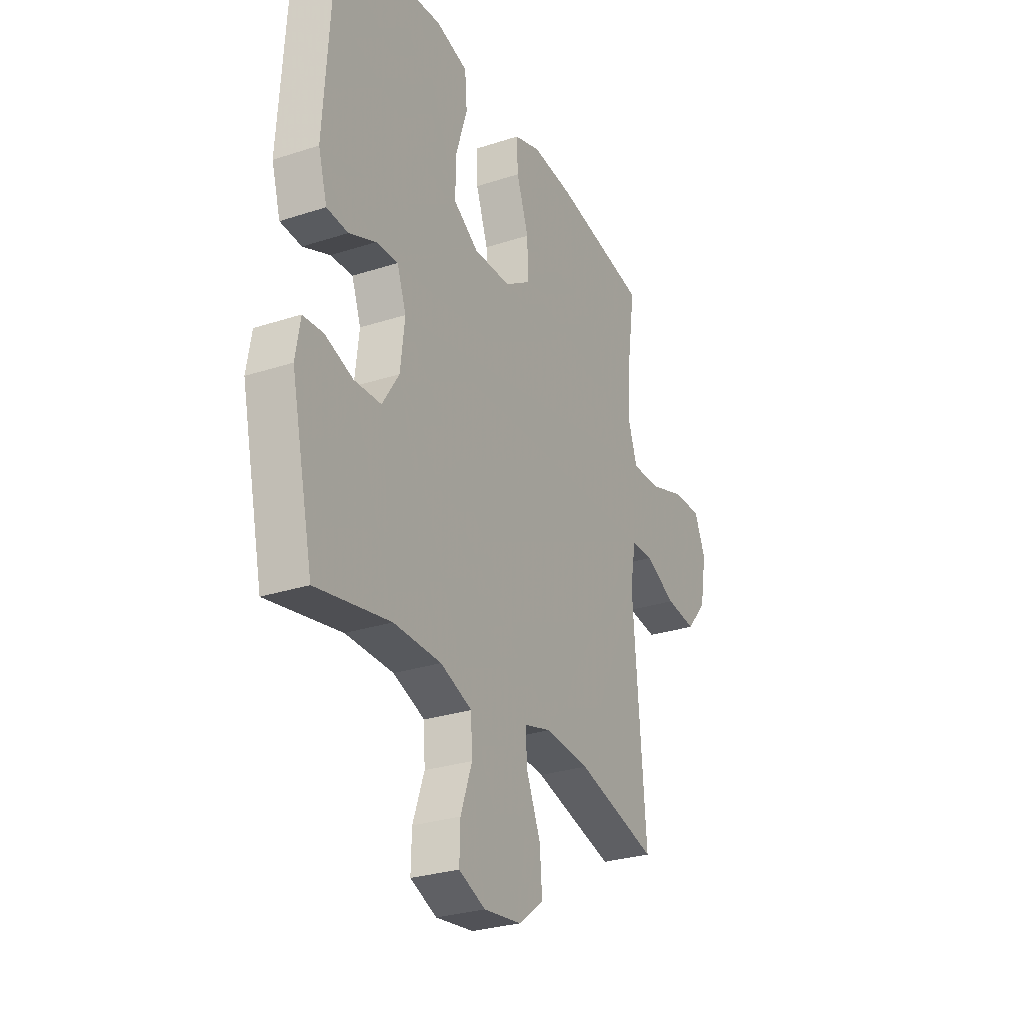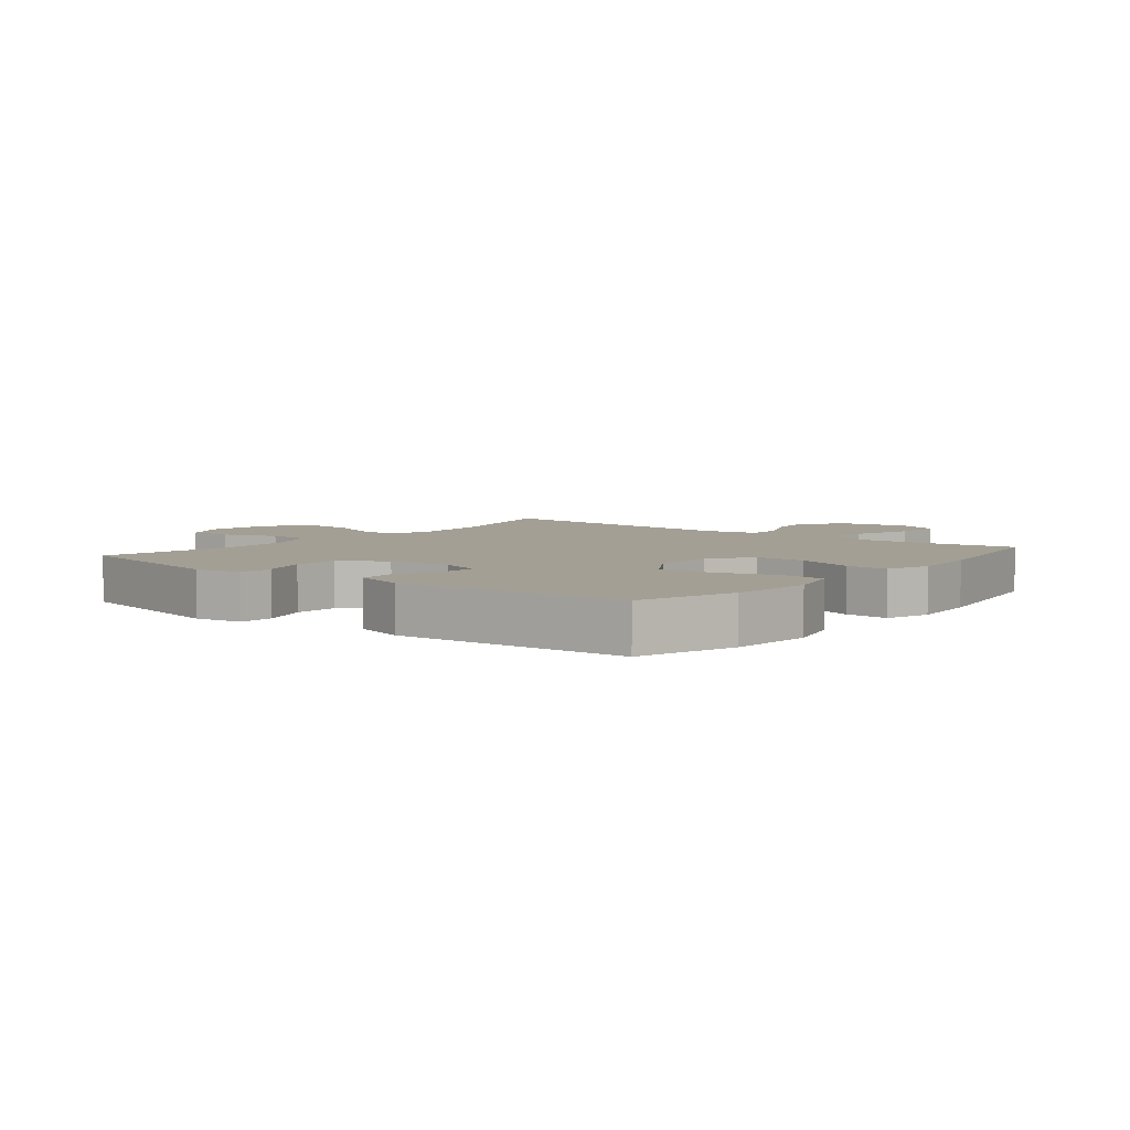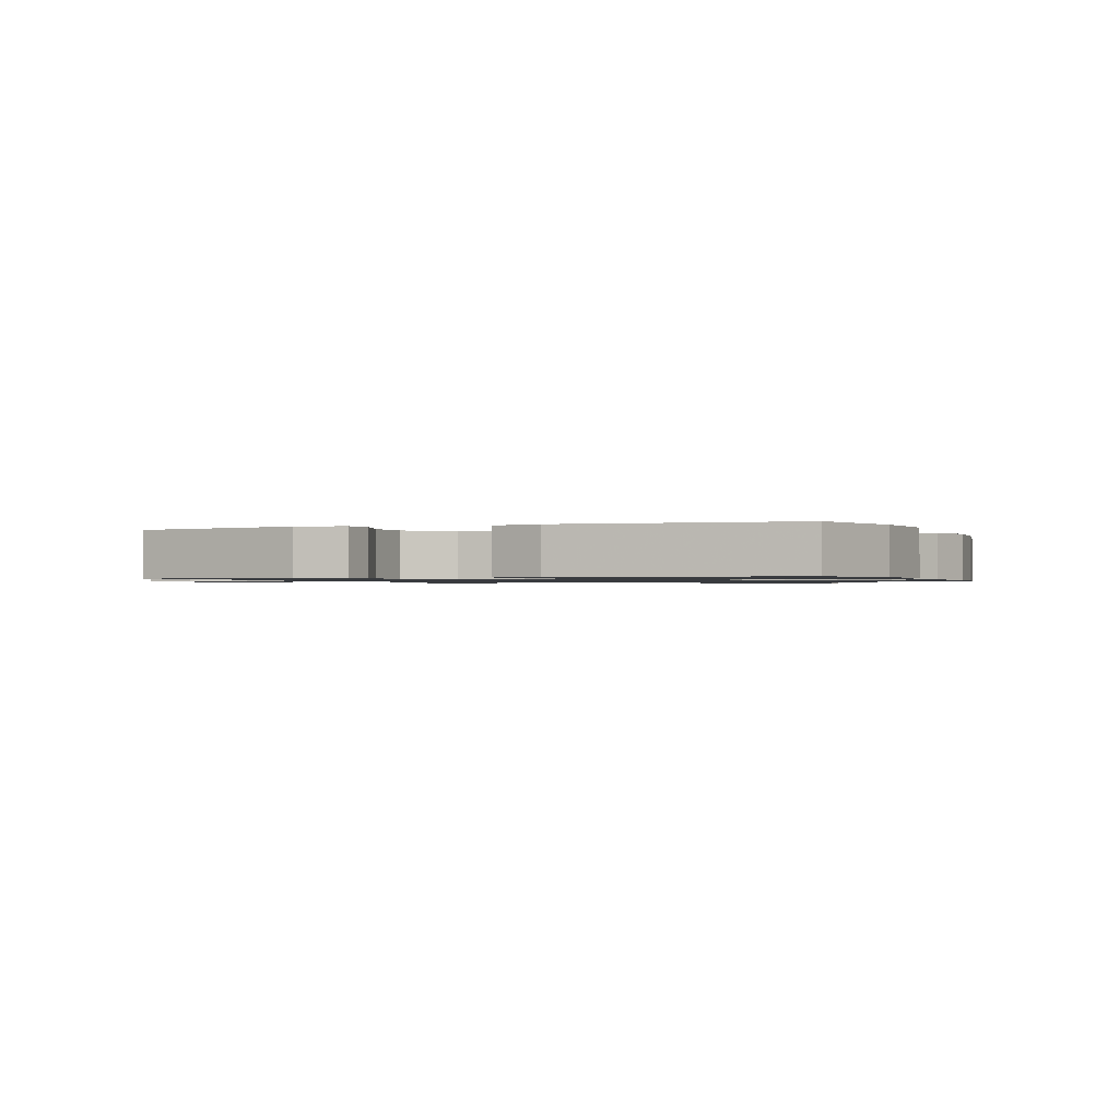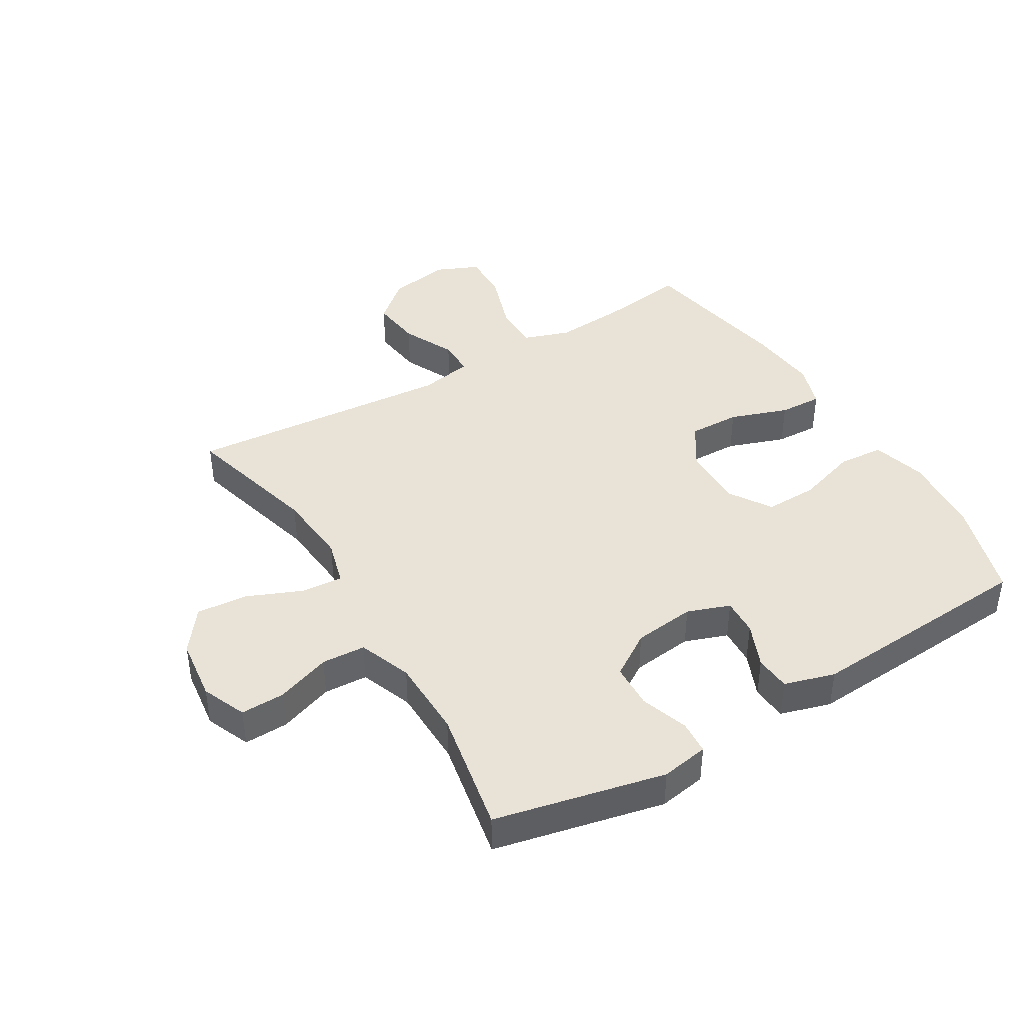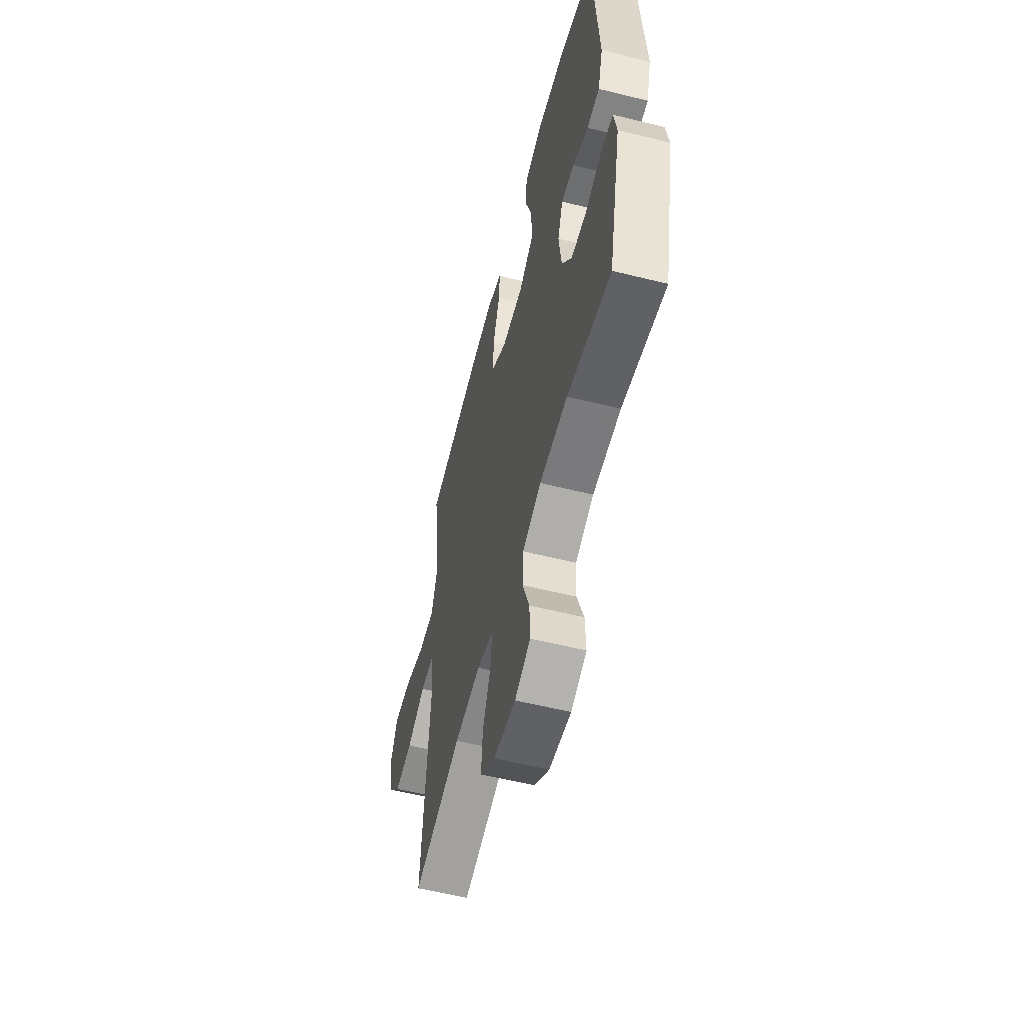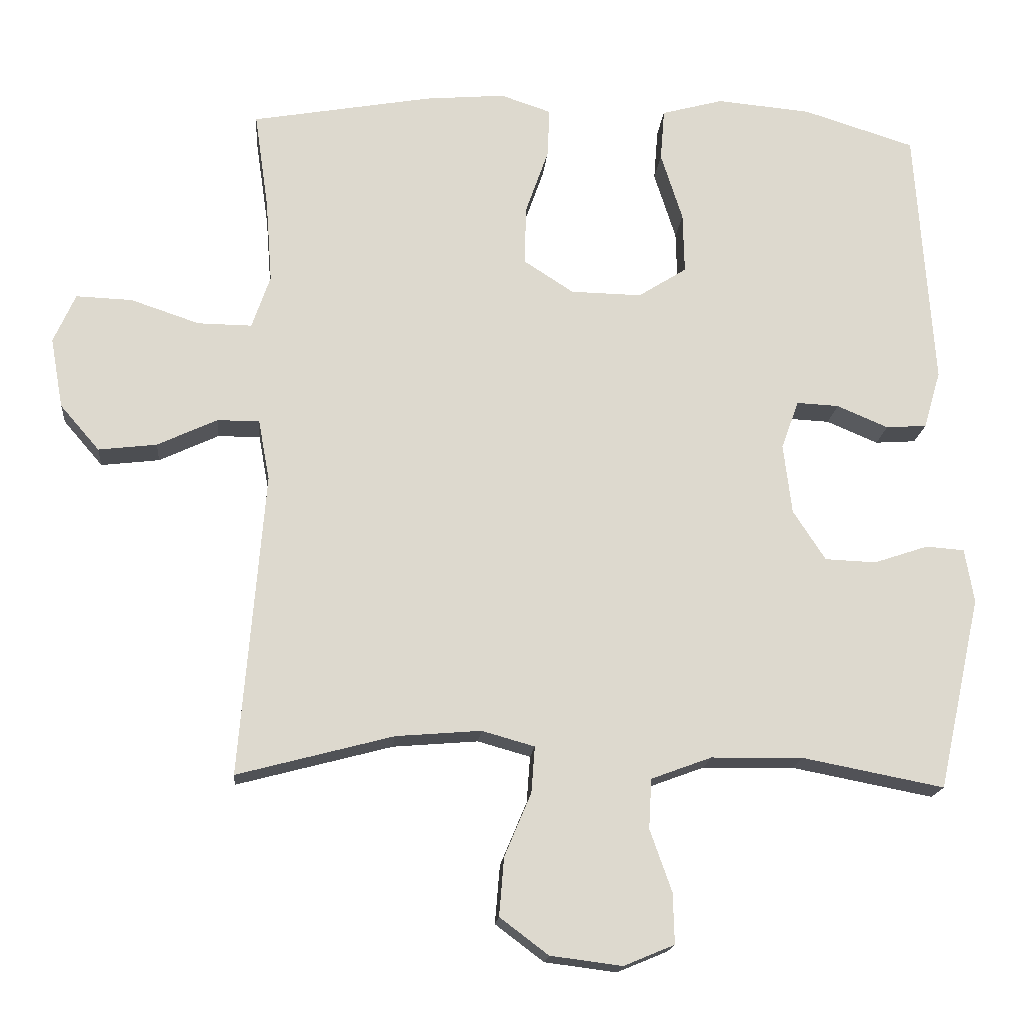
<metadata>
{"format":"obj","ext":"obj","renderer":"f3d","projection":"perspective","resolution":1024,"background":"white","views":[{"elev":-28.4,"azim":-63.8,"up":"+Z"},{"elev":5.3,"azim":-51.2,"up":"+Y"},{"elev":-1.0,"azim":-68.7,"up":"+Y"},{"elev":41.7,"azim":-121.0,"up":"+Y"},{"elev":-57.3,"azim":-104.5,"up":"+Z"},{"elev":-17.5,"azim":174.9,"up":"+Z"}]}
</metadata>
<code>
v 0.5 0.07 0.5
v 0.48 0.07 0.362
v 0.471 0.07 0.243
v 0.497 0.07 0.167
v 0.574 0.07 0.168
v 0.672 0.07 0.201
v 0.752 0.07 0.204
v 0.783 0.07 0.134
v 0.765 0.07 0.034
v 0.709 0.07 -0.031
v 0.626 0.07 -0.021
v 0.541 0.07 0.019
v 0.481 0.07 0.019
v 0.465 0.07 -0.068
v 0.5 0.07 -0.5
v 0.278 0.07 -0.441
v 0.157 0.07 -0.431
v 0.082 0.07 -0.452
v 0.087 0.07 -0.518
v 0.125 0.07 -0.608
v 0.132 0.07 -0.691
v 0.063 0.07 -0.743
v -0.039 0.07 -0.756
v -0.111 0.07 -0.726
v -0.109 0.07 -0.654
v -0.078 0.07 -0.566
v -0.082 0.07 -0.495
v -0.168 0.07 -0.463
v -0.298 0.07 -0.461
v -0.5 0.07 -0.5
v -0.561 0.07 -0.225
v -0.548 0.07 -0.148
v -0.493 0.07 -0.144
v -0.416 0.07 -0.17
v -0.343 0.07 -0.167
v -0.297 0.07 -0.096
v -0.285 0.07 0.004
v -0.31 0.07 0.073
v -0.37 0.07 0.07
v -0.443 0.07 0.039
v -0.501 0.07 0.043
v -0.525 0.07 0.125
v -0.5 0.07 0.5
v -0.341 0.07 0.55
v -0.207 0.07 0.562
v -0.119 0.07 0.538
v -0.113 0.07 0.464
v -0.144 0.07 0.366
v -0.146 0.07 0.28
v -0.077 0.07 0.236
v 0.024 0.07 0.238
v 0.095 0.07 0.284
v 0.093 0.07 0.368
v 0.06 0.07 0.462
v 0.057 0.07 0.532
v 0.129 0.07 0.556
v 0.243 0.07 0.546
v 0.5 0 0.5
v 0.48 0 0.362
v 0.471 0 0.243
v 0.497 0 0.167
v 0.574 0 0.168
v 0.672 0 0.201
v 0.752 0 0.204
v 0.783 0 0.134
v 0.765 0 0.034
v 0.709 0 -0.031
v 0.626 0 -0.021
v 0.541 0 0.019
v 0.481 0 0.019
v 0.465 0 -0.068
v 0.5 0 -0.5
v 0.278 0 -0.441
v 0.157 0 -0.431
v 0.082 0 -0.452
v 0.087 0 -0.518
v 0.125 0 -0.608
v 0.132 0 -0.691
v 0.063 0 -0.743
v -0.039 0 -0.756
v -0.111 0 -0.726
v -0.109 0 -0.654
v -0.078 0 -0.566
v -0.082 0 -0.495
v -0.168 0 -0.463
v -0.298 0 -0.461
v -0.5 0 -0.5
v -0.561 0 -0.225
v -0.548 0 -0.148
v -0.493 0 -0.144
v -0.416 0 -0.17
v -0.343 0 -0.167
v -0.297 0 -0.096
v -0.285 0 0.004
v -0.31 0 0.073
v -0.37 0 0.07
v -0.443 0 0.039
v -0.501 0 0.043
v -0.525 0 0.125
v -0.5 0 0.5
v -0.341 0 0.55
v -0.207 0 0.562
v -0.119 0 0.538
v -0.113 0 0.464
v -0.144 0 0.366
v -0.146 0 0.28
v -0.077 0 0.236
v 0.024 0 0.238
v 0.095 0 0.284
v 0.093 0 0.368
v 0.06 0 0.462
v 0.057 0 0.532
v 0.129 0 0.556
v 0.243 0 0.546
f 56 57 1 2
f 53 54 55 56
f 52 53 56 2
f 51 52 2 3
f 50 51 3 4
f 45 46 47 48
f 45 48 49
f 44 45 49
f 43 44 49
f 42 43 49 50
f 39 40 41 42
f 38 39 42 50
f 31 32 33 34
f 29 30 31 34
f 28 29 34 35
f 27 28 35 36
f 23 24 25 26
f 23 26 27
f 22 23 27
f 19 20 21 22
f 18 19 22 27
f 17 18 27 36
f 14 15 16
f 13 14 16 17
f 9 10 11 12
f 9 12 13
f 8 9 13
f 5 6 7 8
f 4 5 8 13
f 37 38 50 4
f 17 36 37
f 4 13 17 37
f 59 58 114 113
f 113 112 111 110
f 59 113 110 109
f 60 59 109 108
f 61 60 108 107
f 105 104 103 102
f 106 105 102
f 106 102 101
f 106 101 100
f 107 106 100 99
f 99 98 97 96
f 107 99 96 95
f 91 90 89 88
f 91 88 87 86
f 92 91 86 85
f 93 92 85 84
f 83 82 81 80
f 84 83 80
f 84 80 79
f 79 78 77 76
f 84 79 76 75
f 93 84 75 74
f 73 72 71
f 74 73 71 70
f 69 68 67 66
f 70 69 66
f 70 66 65
f 65 64 63 62
f 70 65 62 61
f 61 107 95 94
f 94 93 74
f 94 74 70 61
f 1 58 59 2
f 2 59 60 3
f 3 60 61 4
f 4 61 62 5
f 5 62 63 6
f 6 63 64 7
f 7 64 65 8
f 8 65 66 9
f 9 66 67 10
f 10 67 68 11
f 11 68 69 12
f 12 69 70 13
f 13 70 71 14
f 14 71 72 15
f 15 72 73 16
f 16 73 74 17
f 17 74 75 18
f 18 75 76 19
f 19 76 77 20
f 20 77 78 21
f 21 78 79 22
f 22 79 80 23
f 23 80 81 24
f 24 81 82 25
f 25 82 83 26
f 26 83 84 27
f 27 84 85 28
f 28 85 86 29
f 29 86 87 30
f 30 87 88 31
f 31 88 89 32
f 32 89 90 33
f 33 90 91 34
f 34 91 92 35
f 35 92 93 36
f 36 93 94 37
f 37 94 95 38
f 38 95 96 39
f 39 96 97 40
f 40 97 98 41
f 41 98 99 42
f 42 99 100 43
f 43 100 101 44
f 44 101 102 45
f 45 102 103 46
f 46 103 104 47
f 47 104 105 48
f 48 105 106 49
f 49 106 107 50
f 50 107 108 51
f 51 108 109 52
f 52 109 110 53
f 53 110 111 54
f 54 111 112 55
f 55 112 113 56
f 56 113 114 57
f 57 114 58 1

</code>
